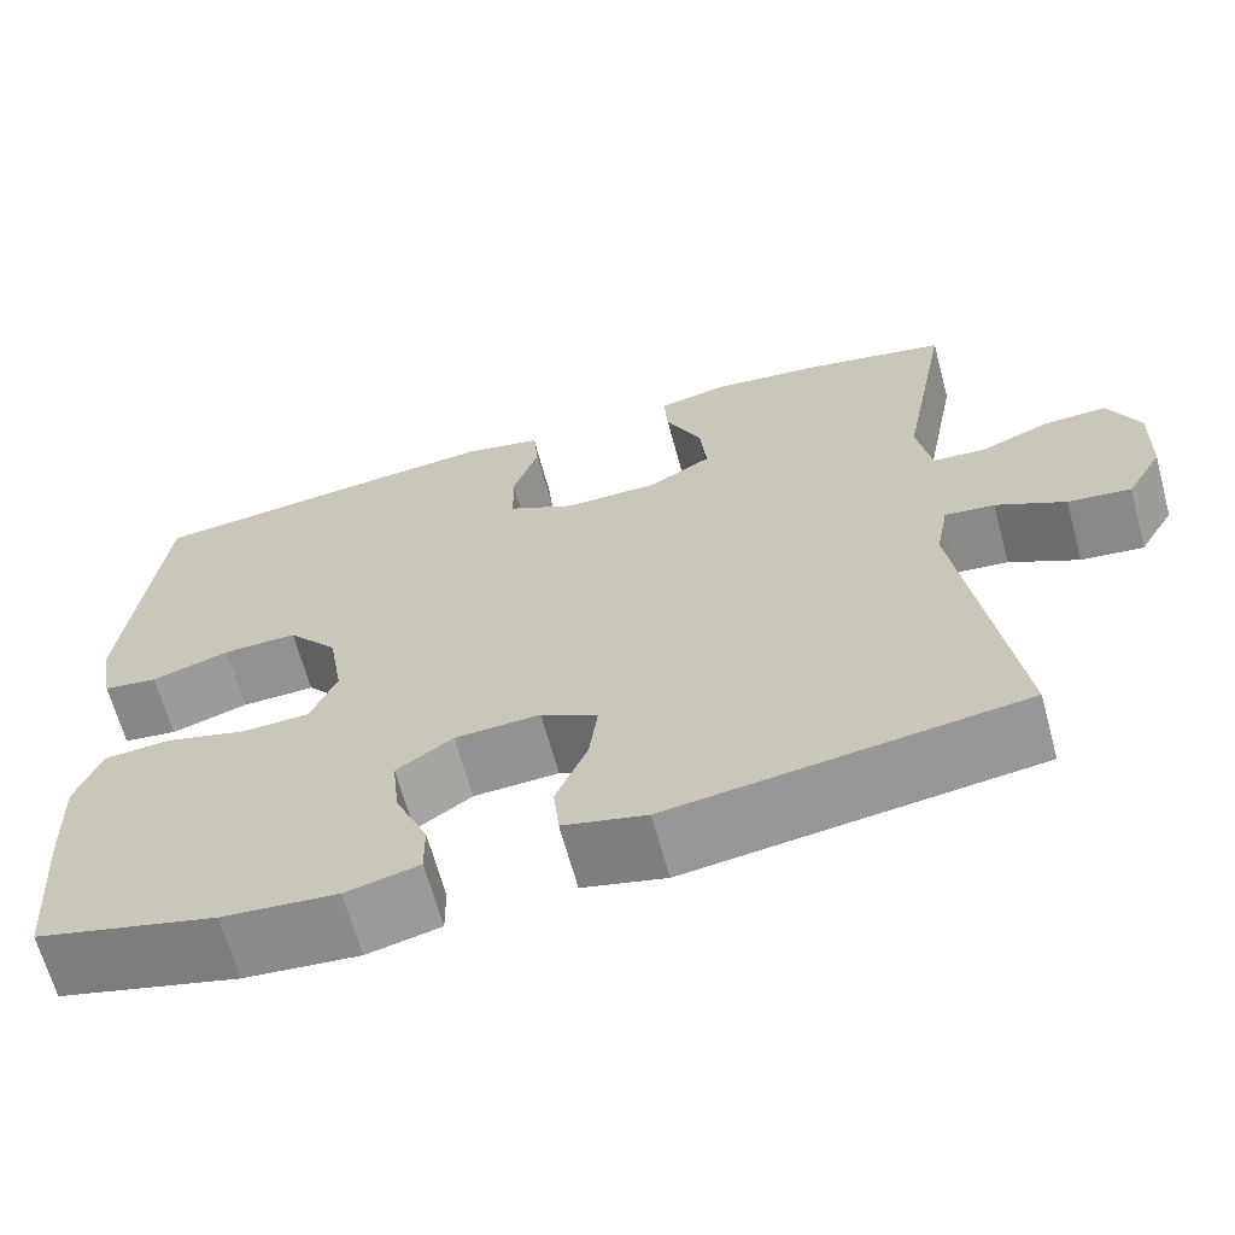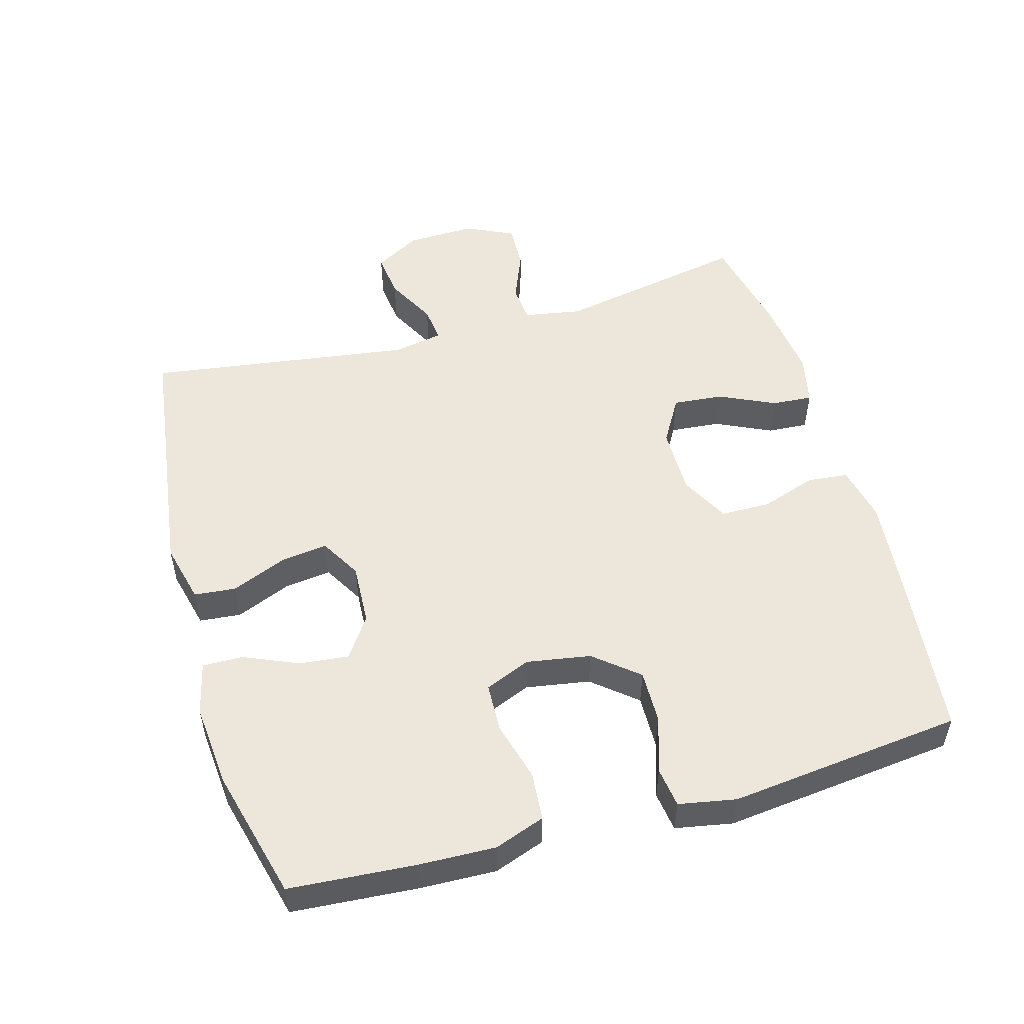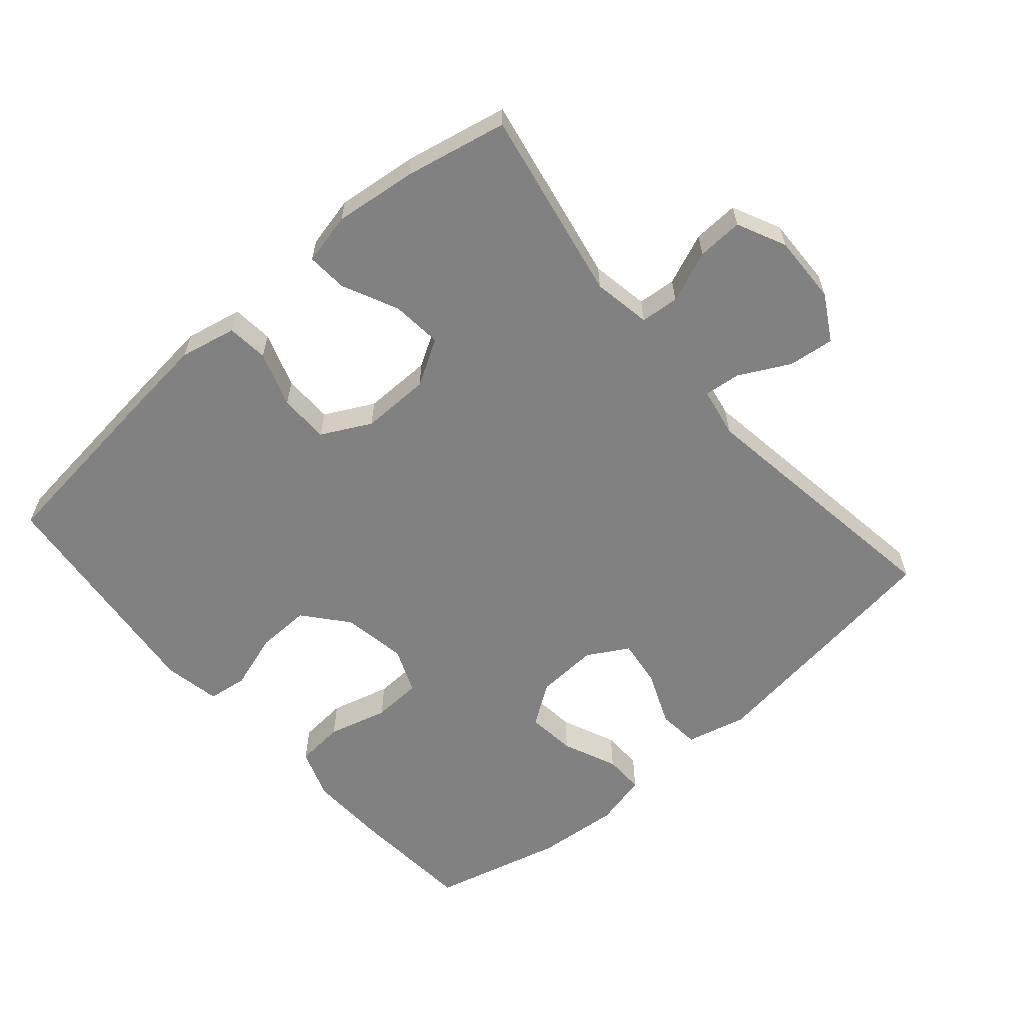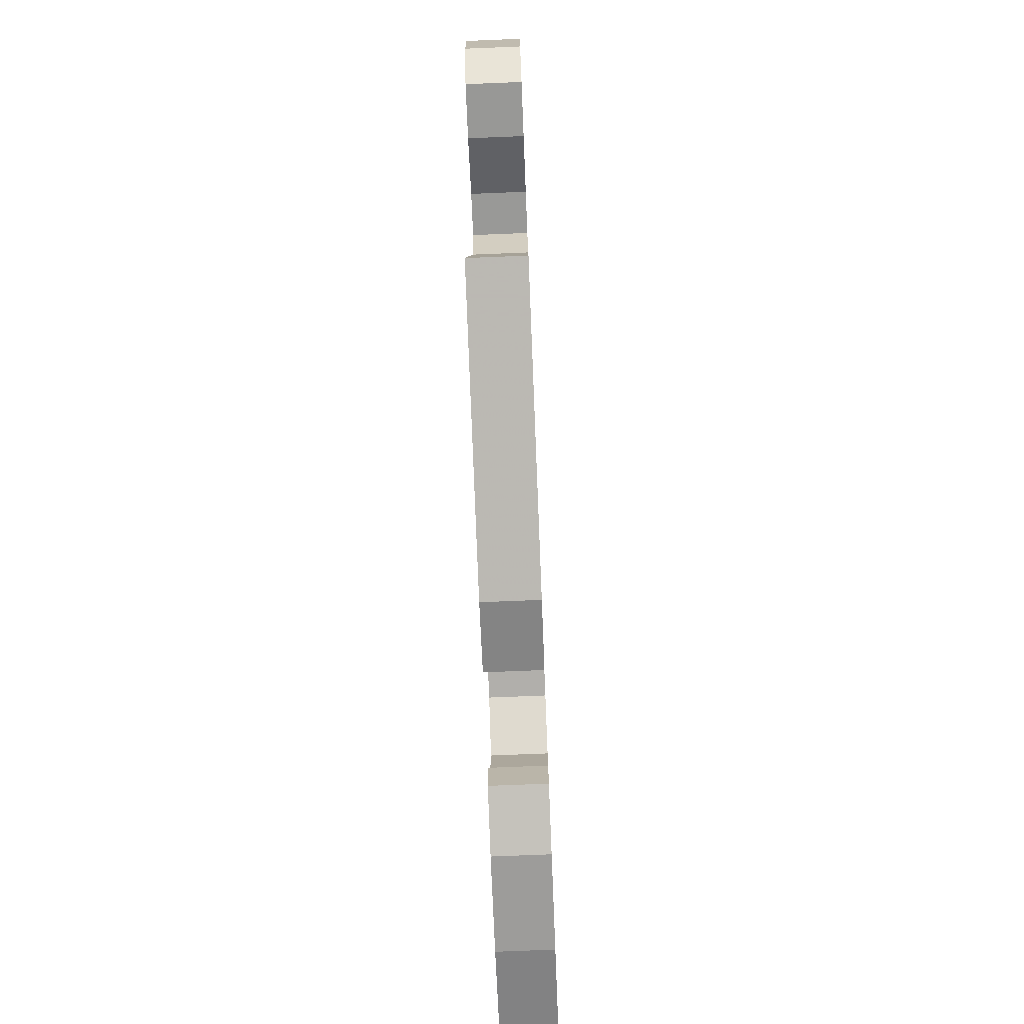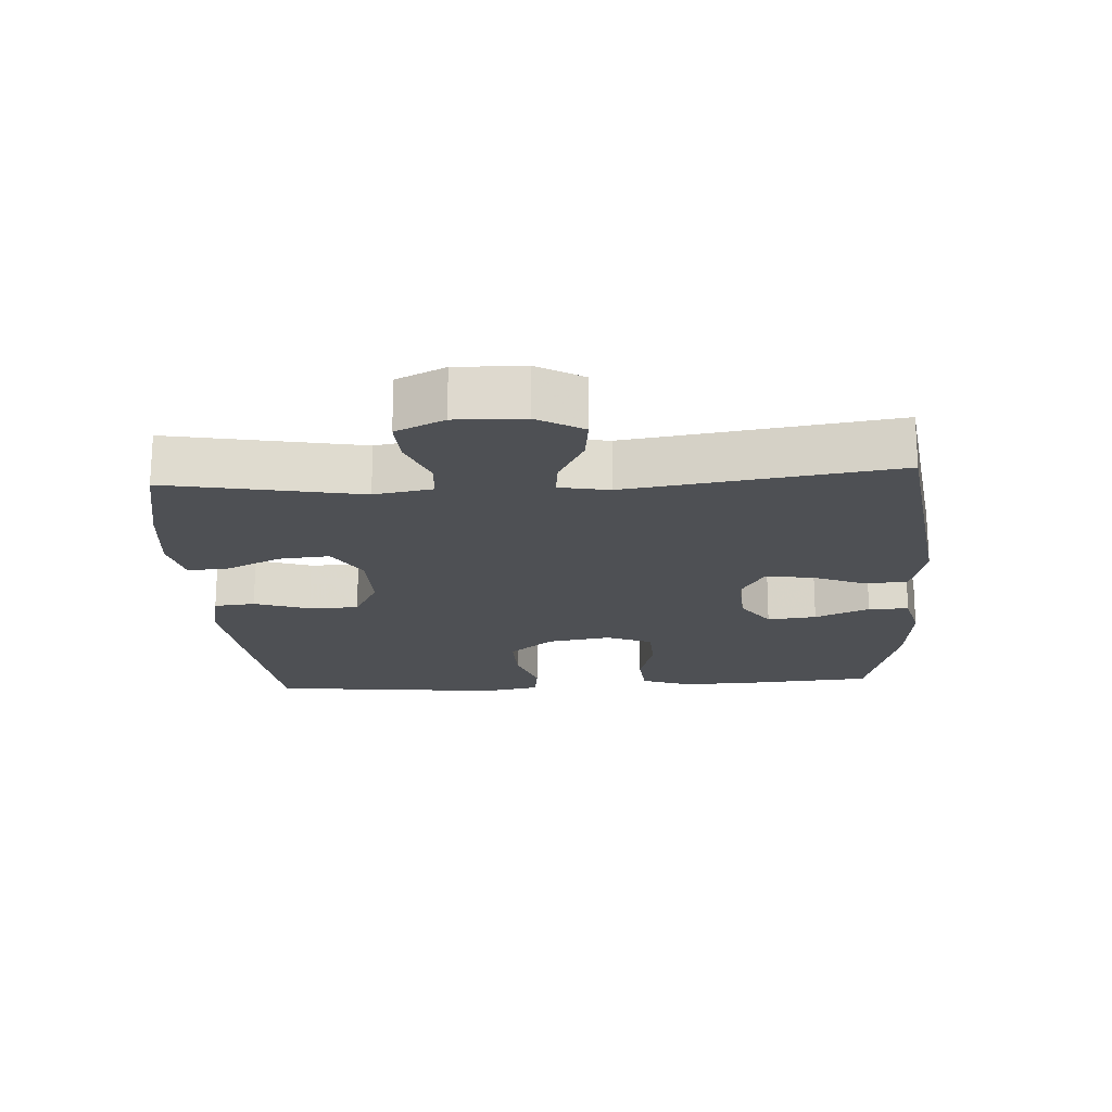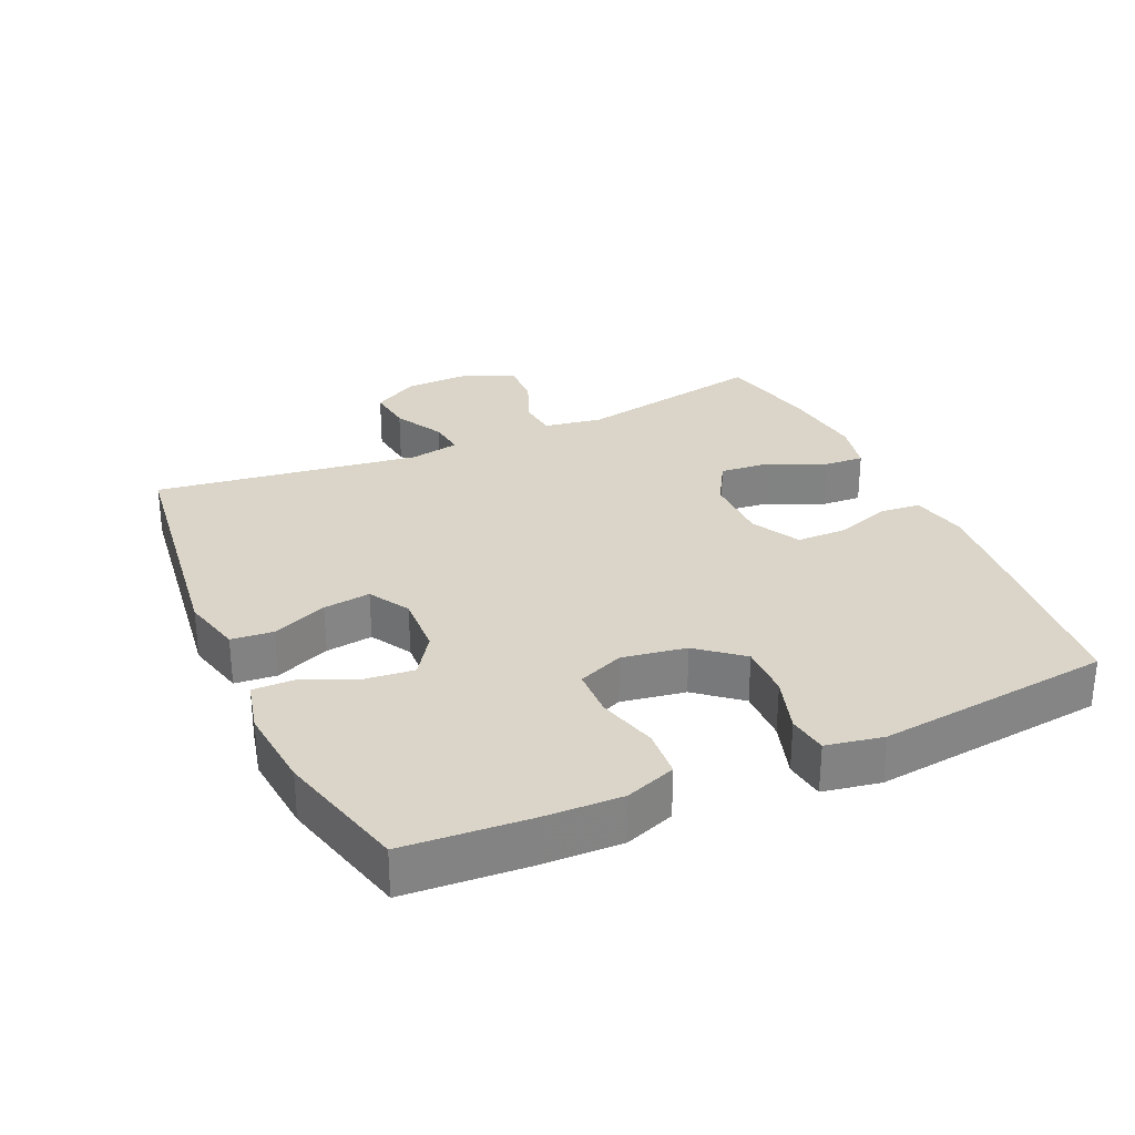
<metadata>
{"format":"obj","ext":"obj","renderer":"f3d","projection":"perspective","resolution":1024,"background":"white","views":[{"elev":-65.6,"azim":15.2,"up":"+Z"},{"elev":51.9,"azim":-105.9,"up":"+Y"},{"elev":-60.5,"azim":40.9,"up":"+Y"},{"elev":-75.1,"azim":92.3,"up":"+Z"},{"elev":-19.0,"azim":93.6,"up":"+Y"},{"elev":29.3,"azim":-114.5,"up":"+Y"}]}
</metadata>
<code>
v -0.5 0.07 -0.5
v -0.514 0.07 -0.315
v -0.518 0.07 -0.2
v -0.491 0.07 -0.125
v -0.419 0.07 -0.119
v -0.33 0.07 -0.143
v -0.257 0.07 -0.14
v -0.229 0.07 -0.072
v -0.245 0.07 0.023
v -0.299 0.07 0.088
v -0.379 0.07 0.086
v -0.463 0.07 0.059
v -0.522 0.07 0.067
v -0.538 0.07 0.152
v -0.5 0.07 0.5
v -0.234 0.07 0.53
v -0.106 0.07 0.543
v -0.022 0.07 0.525
v -0.016 0.07 0.464
v -0.044 0.07 0.382
v -0.043 0.07 0.308
v 0.03 0.07 0.27
v 0.132 0.07 0.271
v 0.2 0.07 0.311
v 0.193 0.07 0.386
v 0.154 0.07 0.469
v 0.15 0.07 0.529
v 0.226 0.07 0.546
v 0.348 0.07 0.532
v 0.5 0.07 0.5
v 0.446 0.07 0.215
v 0.461 0.07 0.129
v 0.518 0.07 0.124
v 0.594 0.07 0.155
v 0.662 0.07 0.158
v 0.696 0.07 0.086
v 0.693 0.07 -0.016
v 0.654 0.07 -0.084
v 0.586 0.07 -0.076
v 0.511 0.07 -0.037
v 0.457 0.07 -0.031
v 0.443 0.07 -0.105
v 0.5 0.07 -0.5
v 0.121 0.07 -0.552
v 0.031 0.07 -0.53
v 0.025 0.07 -0.468
v 0.059 0.07 -0.386
v 0.068 0.07 -0.316
v 0.007 0.07 -0.281
v -0.085 0.07 -0.286
v -0.146 0.07 -0.328
v -0.138 0.07 -0.401
v -0.103 0.07 -0.482
v -0.102 0.07 -0.542
v -0.181 0.07 -0.561
v -0.305 0.07 -0.55
v -0.5 0 -0.5
v -0.514 0 -0.315
v -0.518 0 -0.2
v -0.491 0 -0.125
v -0.419 0 -0.119
v -0.33 0 -0.143
v -0.257 0 -0.14
v -0.229 0 -0.072
v -0.245 0 0.023
v -0.299 0 0.088
v -0.379 0 0.086
v -0.463 0 0.059
v -0.522 0 0.067
v -0.538 0 0.152
v -0.5 0 0.5
v -0.234 0 0.53
v -0.106 0 0.543
v -0.022 0 0.525
v -0.016 0 0.464
v -0.044 0 0.382
v -0.043 0 0.308
v 0.03 0 0.27
v 0.132 0 0.271
v 0.2 0 0.311
v 0.193 0 0.386
v 0.154 0 0.469
v 0.15 0 0.529
v 0.226 0 0.546
v 0.348 0 0.532
v 0.5 0 0.5
v 0.446 0 0.215
v 0.461 0 0.129
v 0.518 0 0.124
v 0.594 0 0.155
v 0.662 0 0.158
v 0.696 0 0.086
v 0.693 0 -0.016
v 0.654 0 -0.084
v 0.586 0 -0.076
v 0.511 0 -0.037
v 0.457 0 -0.031
v 0.443 0 -0.105
v 0.5 0 -0.5
v 0.121 0 -0.552
v 0.031 0 -0.53
v 0.025 0 -0.468
v 0.059 0 -0.386
v 0.068 0 -0.316
v 0.007 0 -0.281
v -0.085 0 -0.286
v -0.146 0 -0.328
v -0.138 0 -0.401
v -0.103 0 -0.482
v -0.102 0 -0.542
v -0.181 0 -0.561
v -0.305 0 -0.55
f 4 5 6
f 3 4 6
f 2 3 6
f 1 2 6
f 56 1 6
f 55 56 6
f 54 55 6
f 53 54 6
f 52 53 6
f 51 52 6 7
f 50 51 7 8
f 49 50 8 9
f 48 49 9
f 45 46 47
f 44 45 47
f 43 44 47
f 42 43 47
f 41 42 47 48
f 38 39 40
f 37 38 40
f 36 37 40
f 35 36 40
f 34 35 40
f 33 34 40
f 32 33 40 41
f 48 9 10
f 41 48 10
f 32 41 10
f 31 32 10
f 29 30 31
f 28 29 31
f 27 28 31
f 26 27 31
f 25 26 31
f 18 19 20
f 17 18 20
f 16 17 20
f 15 16 20
f 14 15 20
f 13 14 20
f 12 13 20
f 11 12 20
f 11 20 21
f 10 11 21 22
f 24 25 31
f 23 24 31
f 10 22 23 31
f 62 61 60
f 62 60 59
f 62 59 58
f 62 58 57
f 62 57 112
f 62 112 111
f 62 111 110
f 62 110 109
f 62 109 108
f 63 62 108 107
f 64 63 107 106
f 65 64 106 105
f 65 105 104
f 103 102 101
f 103 101 100
f 103 100 99
f 103 99 98
f 104 103 98 97
f 96 95 94
f 96 94 93
f 96 93 92
f 96 92 91
f 96 91 90
f 96 90 89
f 97 96 89 88
f 66 65 104
f 66 104 97
f 66 97 88
f 66 88 87
f 87 86 85
f 87 85 84
f 87 84 83
f 87 83 82
f 87 82 81
f 76 75 74
f 76 74 73
f 76 73 72
f 76 72 71
f 76 71 70
f 76 70 69
f 76 69 68
f 76 68 67
f 77 76 67
f 78 77 67 66
f 87 81 80
f 87 80 79
f 87 79 78 66
f 1 57 58 2
f 2 58 59 3
f 3 59 60 4
f 4 60 61 5
f 5 61 62 6
f 6 62 63 7
f 7 63 64 8
f 8 64 65 9
f 9 65 66 10
f 10 66 67 11
f 11 67 68 12
f 12 68 69 13
f 13 69 70 14
f 14 70 71 15
f 15 71 72 16
f 16 72 73 17
f 17 73 74 18
f 18 74 75 19
f 19 75 76 20
f 20 76 77 21
f 21 77 78 22
f 22 78 79 23
f 23 79 80 24
f 24 80 81 25
f 25 81 82 26
f 26 82 83 27
f 27 83 84 28
f 28 84 85 29
f 29 85 86 30
f 30 86 87 31
f 31 87 88 32
f 32 88 89 33
f 33 89 90 34
f 34 90 91 35
f 35 91 92 36
f 36 92 93 37
f 37 93 94 38
f 38 94 95 39
f 39 95 96 40
f 40 96 97 41
f 41 97 98 42
f 42 98 99 43
f 43 99 100 44
f 44 100 101 45
f 45 101 102 46
f 46 102 103 47
f 47 103 104 48
f 48 104 105 49
f 49 105 106 50
f 50 106 107 51
f 51 107 108 52
f 52 108 109 53
f 53 109 110 54
f 54 110 111 55
f 55 111 112 56
f 56 112 57 1

</code>
